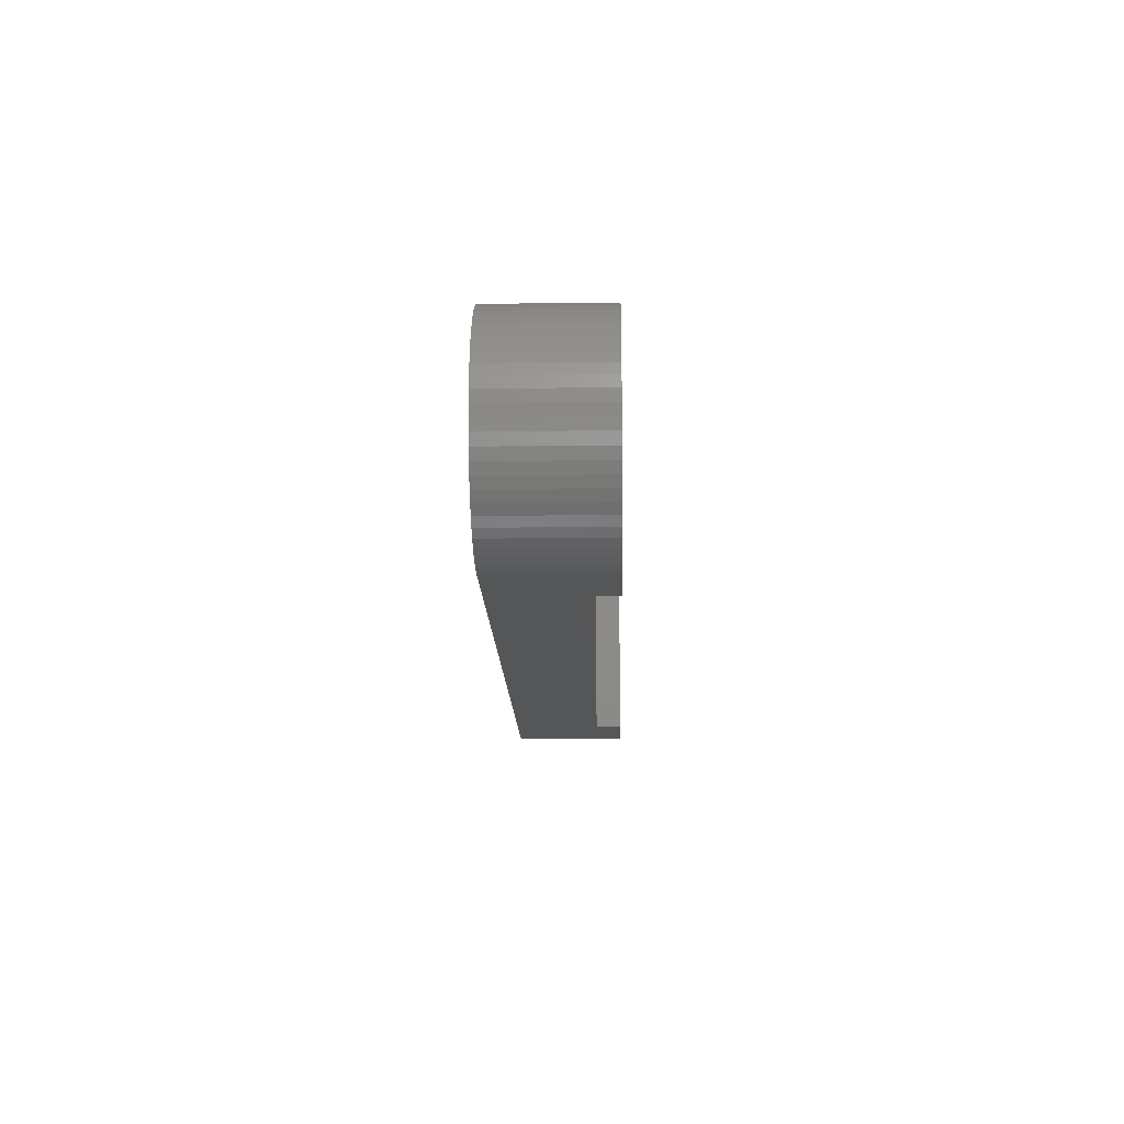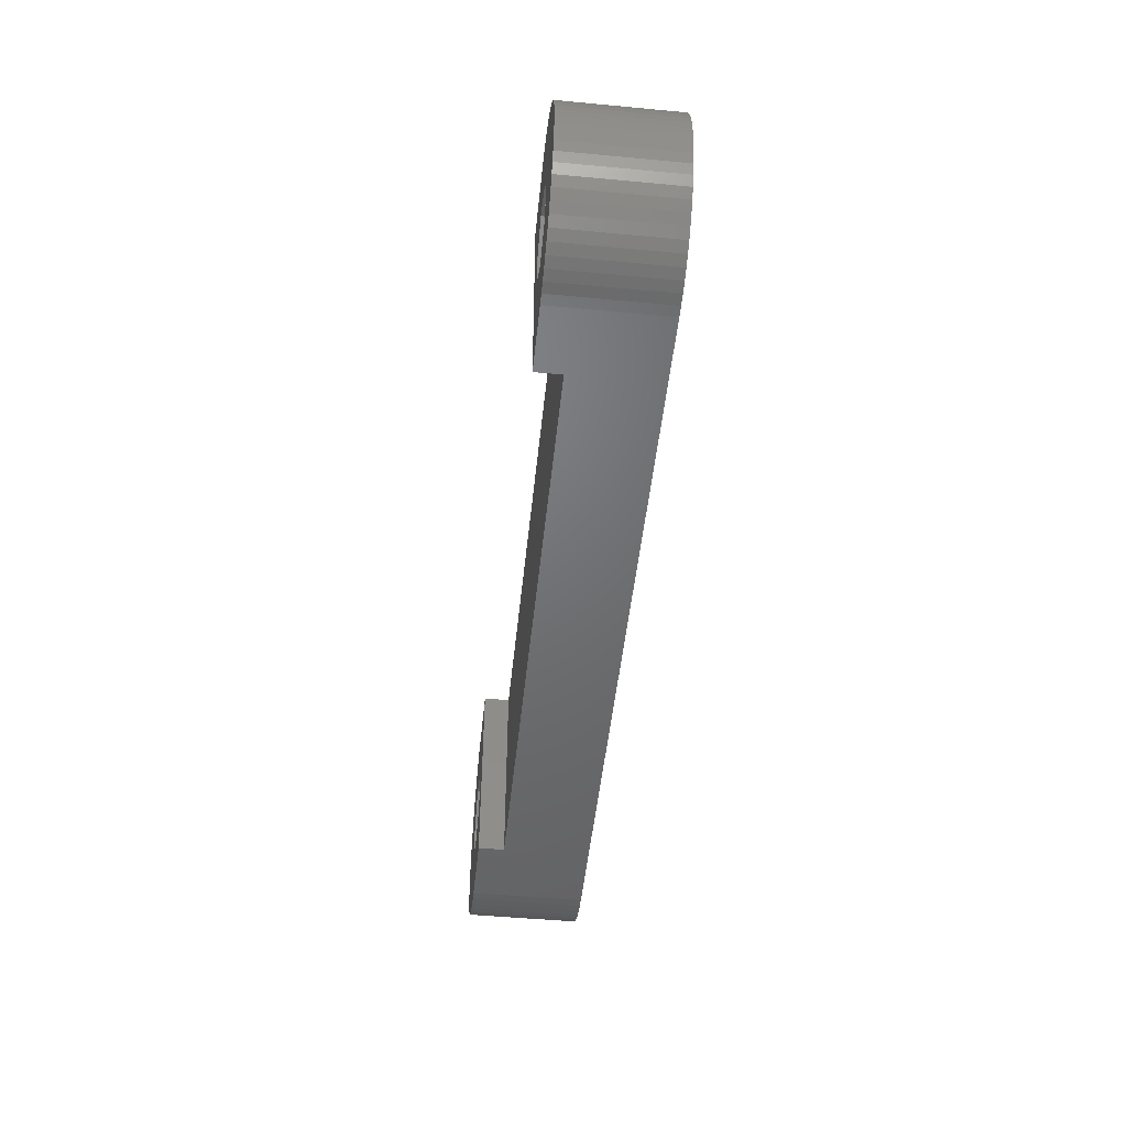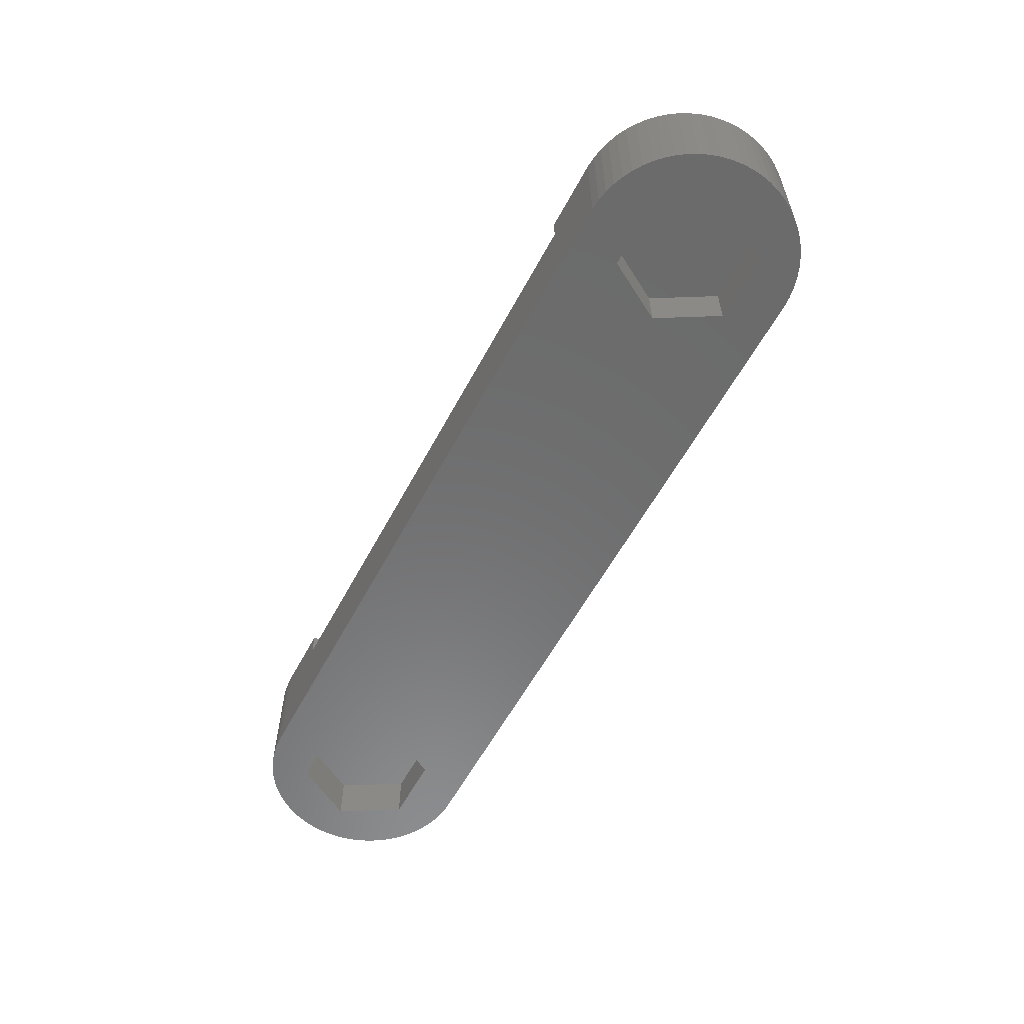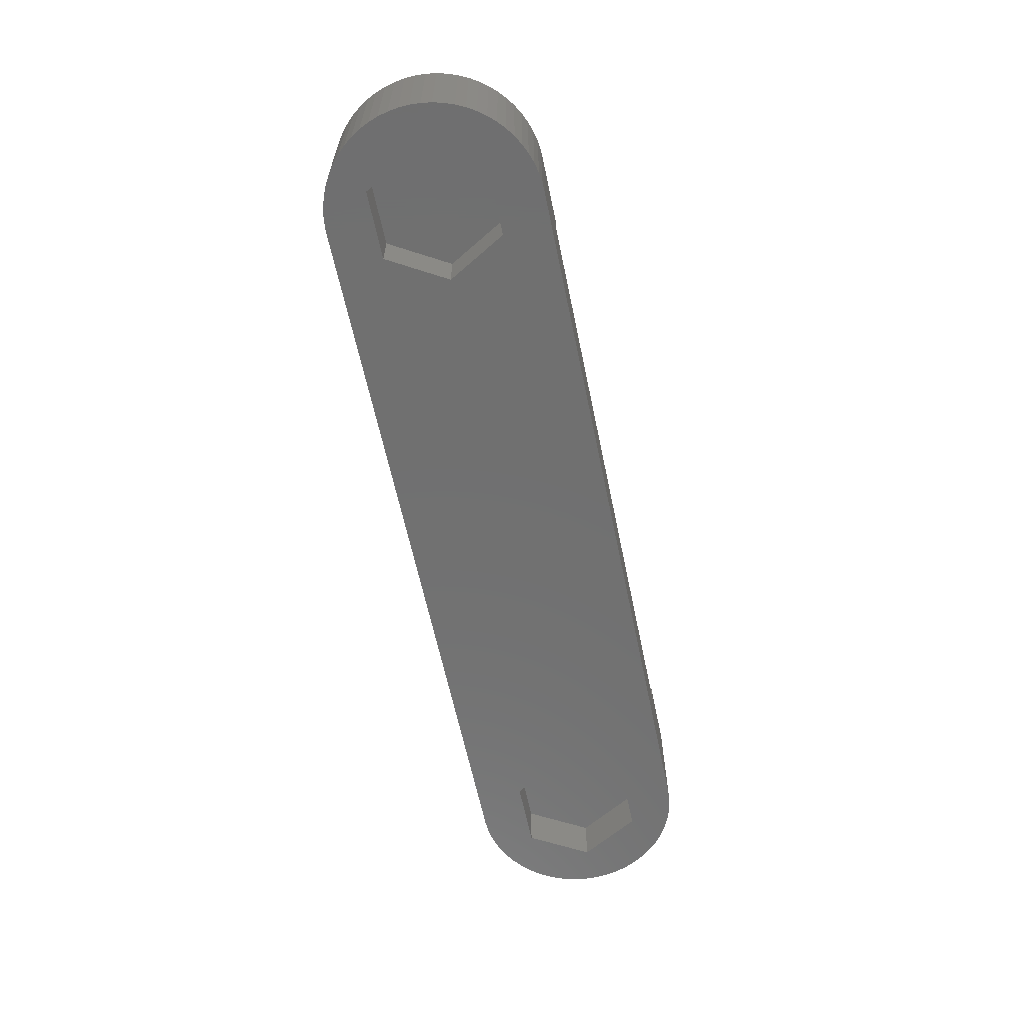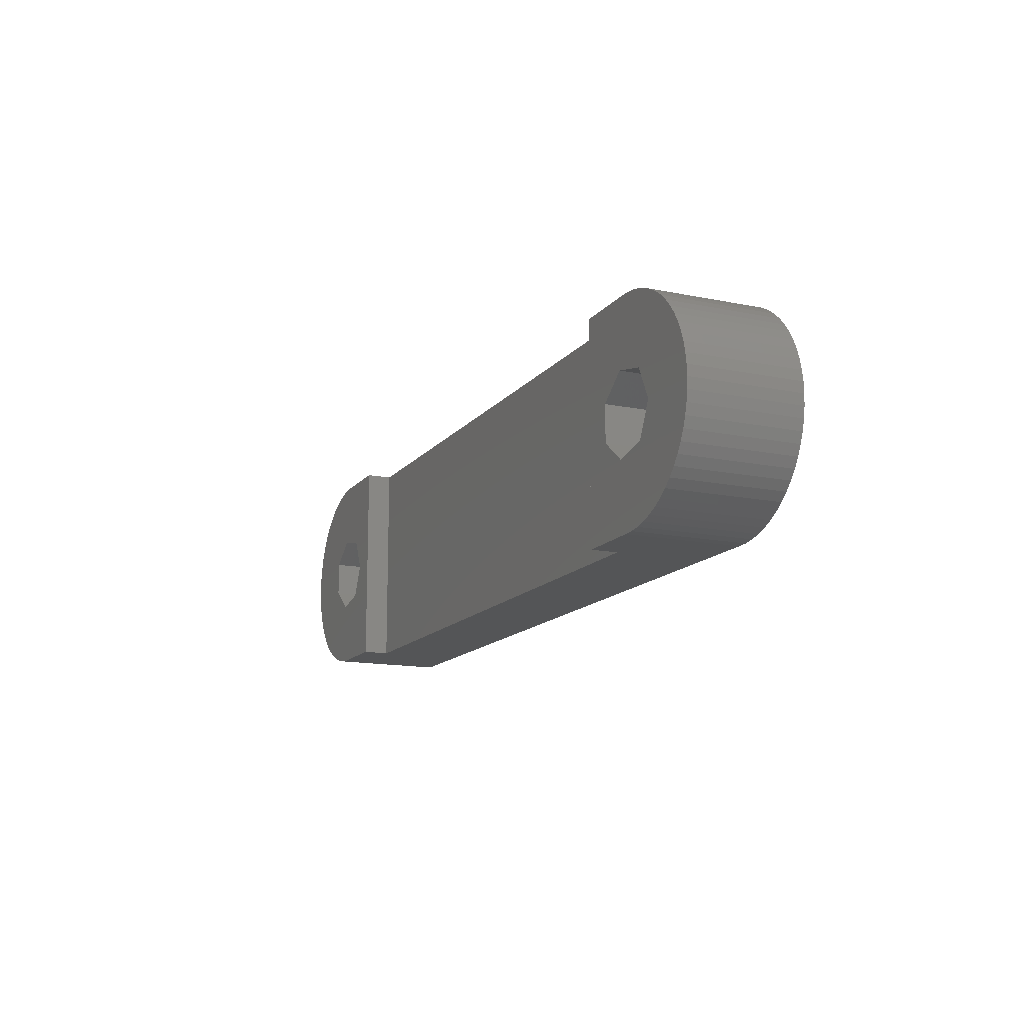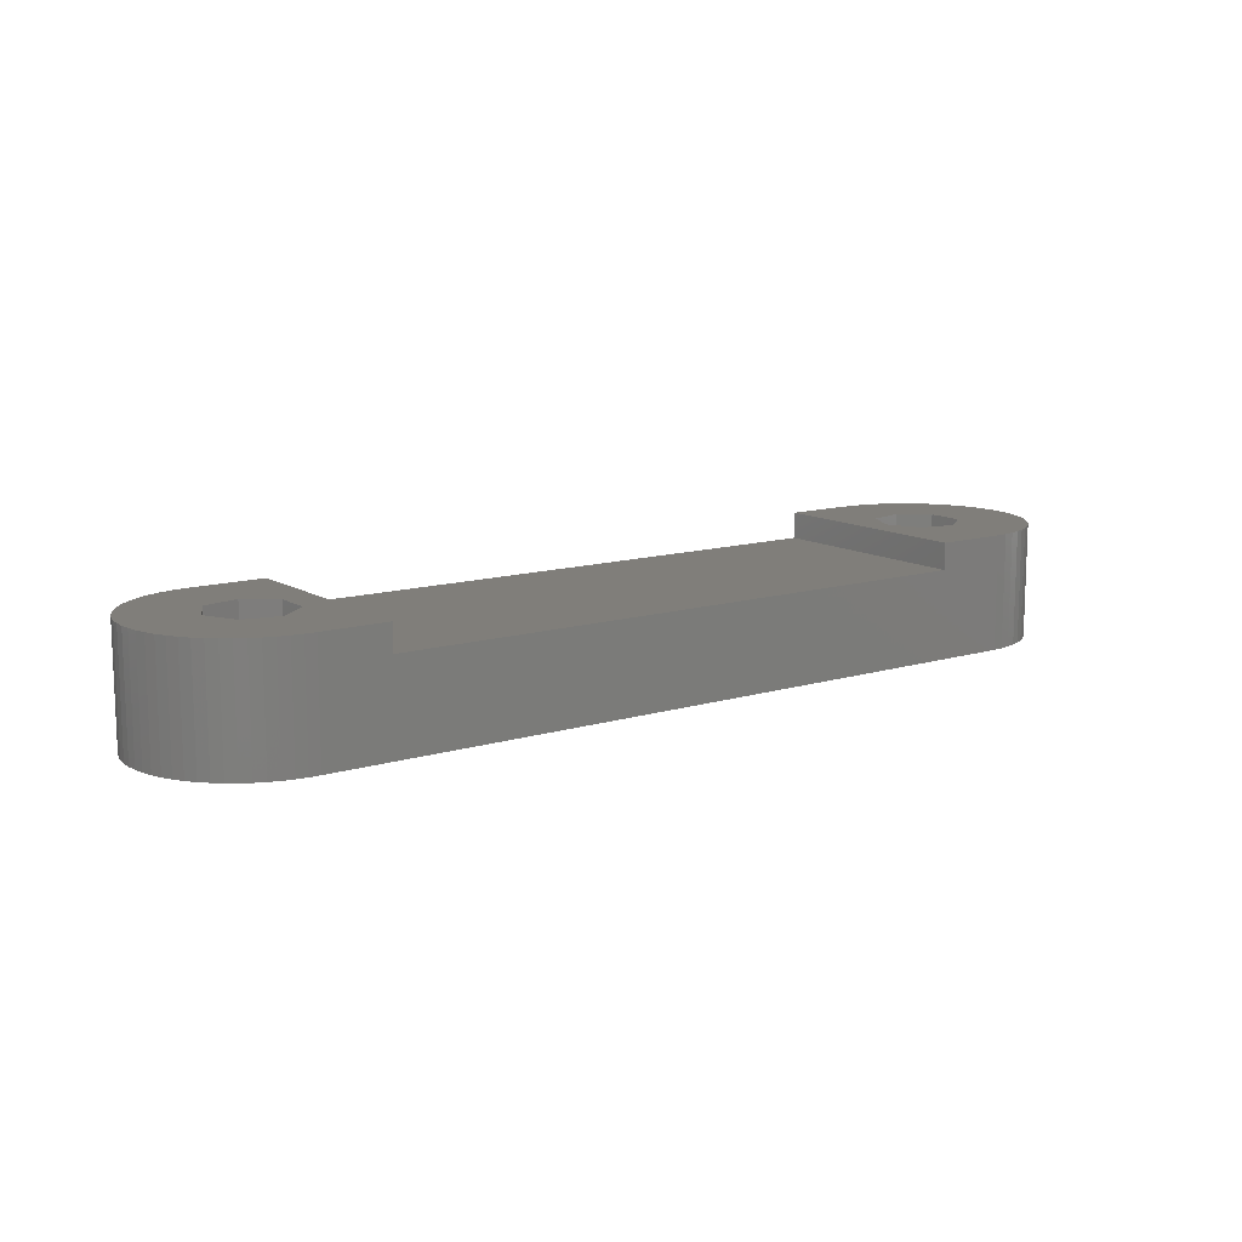
<metadata>
{"format":"stl","ext":"stl","renderer":"f3d","projection":"perspective","resolution":1024,"background":"white","views":[{"elev":-15.0,"azim":-88.5,"up":"+Y"},{"elev":-49.3,"azim":84.1,"up":"+Y"},{"elev":-57.8,"azim":-117.9,"up":"+Z"},{"elev":-62.1,"azim":101.8,"up":"+Z"},{"elev":-14.1,"azim":65.8,"up":"+Y"},{"elev":12.2,"azim":144.1,"up":"+Z"}]}
</metadata>
<code>
# stl→obj: 190 verts, 376 faces
v -13.65 0 0
v 13.65 0 0
v 15.25 -2.771 0
v 15.25 2.771 0
v -13.7 -4.998 4
v -13.7 4.998 4
v -13.7 -4.998 5.2
v 13.7 -4.998 4
v 16.73 -4.998 0
v -13.7 4.998 5.2
v 13.7 4.998 4
v 16.73 4.998 0
v -14.92 0 5.2
v -15.25 -2.771 0
v -13.65 0 2.115
v -15.25 -2.771 2.115
v -15.25 2.771 2.115
v -15.25 2.771 0
v -15.65 -1.51 2.515
v -14.92 0 2.515
v -15.65 1.51 2.515
v -15.65 -1.51 5.2
v -15.65 1.51 5.2
v -16.97 -4.998 0
v -16.97 -4.998 5.2
v -16.97 4.998 0
v -16.97 4.998 5.2
v -17.28 -1.883 2.515
v -17.28 1.883 2.515
v -17.28 -1.883 5.2
v -17.28 1.883 5.2
v -17.47 -4.961 0
v -17.47 -4.961 5.2
v -17.47 4.961 0
v -17.47 4.961 5.2
v -17.96 -4.875 0
v -17.96 -4.875 5.2
v -17.96 4.875 0
v -17.96 4.875 5.2
v -18.44 -4.74 0
v -18.44 -4.74 5.2
v -18.44 4.74 0
v -18.44 4.74 5.2
v -18.45 -2.771 0
v -18.45 -2.771 2.115
v -18.45 2.771 2.115
v -18.45 2.771 0
v -18.59 -0.838 2.515
v -18.59 0.838 2.515
v -18.59 -0.838 5.2
v -18.59 0.838 5.2
v -18.91 -4.558 0
v -18.91 -4.558 5.2
v -18.91 4.558 0
v -18.91 4.558 5.2
v -19.35 -4.33 0
v -19.35 -4.33 5.2
v -19.35 4.33 0
v -19.35 4.33 5.2
v -19.77 -4.06 0
v -19.77 -4.06 5.2
v -19.77 4.06 0
v -19.77 4.06 5.2
v -20.05 0 0
v -20.05 0 2.115
v -20.16 -3.749 0
v -20.16 -3.749 5.2
v -20.16 3.749 0
v -20.16 3.749 5.2
v -20.52 -3.401 0
v -20.52 -3.401 5.2
v -20.52 3.401 0
v -20.52 3.401 5.2
v -20.84 -3.019 0
v -20.84 -3.019 5.2
v -20.84 3.019 0
v -20.84 3.019 5.2
v -21.12 -2.607 0
v -21.12 -2.607 5.2
v -21.12 2.607 0
v -21.12 2.607 5.2
v -21.35 -2.169 0
v -21.35 -2.169 5.2
v -21.35 2.169 0
v -21.35 2.169 5.2
v -21.55 -1.71 0
v -21.55 -1.71 5.2
v -21.55 1.71 0
v -21.55 1.71 5.2
v -21.7 -1.234 0
v -21.7 -1.234 5.2
v -21.7 1.234 0
v -21.7 1.234 5.2
v -21.79 -0.7452 0
v -21.79 -0.7452 5.2
v -21.79 0.7452 0
v -21.79 0.7452 5.2
v -21.84 -0.2492 0
v -21.84 -0.2492 5.2
v -21.84 0.2492 5.2
v -21.84 0.2492 0
v 13.65 0 2.115
v 15.25 -2.771 2.115
v 15.25 2.771 2.115
v 13.7 -4.998 5.2
v 13.7 4.998 5.2
v 16.73 -4.998 5.2
v 15.11 -0.838 5.2
v 16.42 -1.883 5.2
v 16.73 4.998 5.2
v 15.11 0.838 5.2
v 16.42 1.883 5.2
v 15.11 -0.838 2.515
v 16.42 -1.883 2.515
v 15.11 0.838 2.515
v 16.42 1.883 2.515
v 18.45 -2.771 0
v 18.45 2.771 2.115
v 18.45 -2.771 2.115
v 18.45 2.771 0
v 18.05 -1.51 2.515
v 17.22 -4.986 5.2
v 17.72 -4.924 5.2
v 18.05 -1.51 5.2
v 18.05 1.51 2.515
v 18.05 1.51 5.2
v 17.22 4.986 5.2
v 17.72 4.924 5.2
v 17.22 -4.986 0
v 17.22 4.986 0
v 17.72 -4.924 0
v 17.72 4.924 0
v 18.2 -4.813 0
v 18.2 -4.813 5.2
v 18.2 4.813 0
v 18.2 4.813 5.2
v 18.78 0 5.2
v 18.78 0 2.515
v 18.68 -4.654 5.2
v 19.13 -4.449 5.2
v 19.56 -4.2 5.2
v 19.97 -3.909 5.2
v 20.34 -3.579 5.2
v 20.68 -3.214 5.2
v 20.98 -2.817 5.2
v 21.24 -2.391 5.2
v 18.68 4.654 5.2
v 21.24 2.391 5.2
v 19.13 4.449 5.2
v 19.56 4.2 5.2
v 19.97 3.909 5.2
v 20.34 3.579 5.2
v 20.68 3.214 5.2
v 20.98 2.817 5.2
v 18.68 -4.654 0
v 18.68 4.654 0
v 20.05 0 2.115
v 19.13 -4.449 0
v 19.56 -4.2 0
v 19.97 -3.909 0
v 20.05 0 0
v 21.24 -2.391 0
v 20.34 -3.579 0
v 20.68 -3.214 0
v 20.98 -2.817 0
v 19.13 4.449 0
v 19.56 4.2 0
v 19.97 3.909 0
v 20.34 3.579 0
v 20.68 3.214 0
v 20.98 2.817 0
v 21.24 2.391 0
v 21.46 -1.942 5.2
v 21.63 -1.474 5.2
v 21.46 1.942 5.2
v 21.75 -0.9907 5.2
v 21.63 1.474 5.2
v 21.83 -0.4978 5.2
v 21.75 0.9907 5.2
v 21.85 0 5.2
v 21.83 0.4978 5.2
v 21.46 1.942 0
v 21.46 -1.942 0
v 21.63 1.474 0
v 21.63 -1.474 0
v 21.75 0.9907 0
v 21.75 -0.9907 0
v 21.83 0.4978 0
v 21.83 -0.4978 0
v 21.85 0 0
f 1 2 3
f 1 4 2
f 5 6 7
f 5 8 6
f 5 9 8
f 7 6 10
f 6 8 11
f 6 11 12
f 13 7 10
f 14 1 3
f 14 15 1
f 14 16 15
f 14 3 9
f 16 17 15
f 18 1 17
f 18 4 1
f 18 12 4
f 17 1 15
f 19 20 21
f 19 13 20
f 19 22 13
f 22 7 13
f 21 20 23
f 23 20 13
f 23 13 10
f 24 5 25
f 24 14 9
f 24 9 5
f 25 5 7
f 25 7 22
f 26 6 12
f 26 27 6
f 26 12 18
f 27 10 6
f 27 23 10
f 28 19 29
f 28 30 19
f 30 22 19
f 30 25 22
f 29 19 21
f 29 21 23
f 29 23 31
f 31 23 27
f 32 24 25
f 32 25 33
f 33 25 30
f 34 35 26
f 35 27 26
f 35 31 27
f 36 32 33
f 36 33 37
f 37 33 30
f 38 39 34
f 39 31 35
f 39 35 34
f 40 36 37
f 40 37 41
f 41 37 30
f 42 43 38
f 43 31 39
f 43 39 38
f 44 14 24
f 44 24 32
f 44 32 36
f 44 36 40
f 44 45 14
f 45 16 14
f 45 17 16
f 45 46 17
f 47 18 17
f 47 17 46
f 47 26 18
f 47 34 26
f 47 38 34
f 47 42 38
f 48 28 49
f 48 50 28
f 48 49 50
f 50 30 28
f 50 49 51
f 49 28 29
f 49 29 31
f 49 31 51
f 52 40 41
f 52 41 53
f 52 44 40
f 53 41 30
f 54 42 47
f 54 55 42
f 55 31 43
f 55 43 42
f 56 44 52
f 56 52 53
f 56 53 57
f 57 53 30
f 58 54 47
f 58 59 54
f 59 31 55
f 59 55 54
f 60 44 56
f 60 56 57
f 60 57 61
f 61 30 50
f 61 57 30
f 62 58 47
f 62 63 58
f 63 31 59
f 63 51 31
f 63 59 58
f 64 45 44
f 64 47 65
f 64 65 45
f 65 47 46
f 65 46 45
f 66 44 60
f 66 60 61
f 66 61 67
f 67 61 50
f 68 62 47
f 68 69 62
f 69 51 63
f 69 63 62
f 70 44 66
f 70 66 67
f 70 67 71
f 71 67 50
f 72 68 47
f 72 73 68
f 73 51 69
f 73 69 68
f 74 44 70
f 74 70 75
f 75 70 71
f 75 71 50
f 76 72 47
f 76 73 72
f 76 77 73
f 77 51 73
f 78 44 74
f 78 64 44
f 78 74 79
f 79 74 75
f 79 75 50
f 80 47 64
f 80 76 47
f 80 77 76
f 80 81 77
f 81 51 77
f 82 64 78
f 82 78 83
f 83 78 79
f 83 79 50
f 84 80 64
f 84 81 80
f 84 85 81
f 85 51 81
f 86 64 82
f 86 82 87
f 87 82 83
f 87 83 50
f 88 84 64
f 88 85 84
f 88 89 85
f 89 51 85
f 90 64 86
f 90 86 91
f 91 86 87
f 91 87 50
f 92 88 64
f 92 89 88
f 92 93 89
f 93 51 89
f 94 64 90
f 94 90 95
f 95 90 91
f 95 91 50
f 96 92 64
f 96 93 92
f 96 97 93
f 97 51 93
f 98 64 94
f 98 94 99
f 98 99 100
f 98 101 64
f 98 100 101
f 99 50 100
f 99 94 95
f 99 95 50
f 101 96 64
f 101 97 96
f 101 100 97
f 100 50 51
f 100 51 97
f 2 102 103
f 2 103 3
f 2 4 102
f 102 4 104
f 102 104 103
f 8 105 106
f 8 106 11
f 8 9 107
f 8 107 105
f 105 108 106
f 105 109 108
f 105 107 109
f 11 106 110
f 11 110 12
f 106 108 111
f 106 111 112
f 106 112 110
f 113 108 114
f 113 115 108
f 113 114 115
f 108 115 111
f 108 109 114
f 115 114 116
f 115 116 112
f 115 112 111
f 3 103 117
f 3 117 9
f 103 104 118
f 103 119 117
f 103 118 119
f 4 12 120
f 4 120 118
f 4 118 104
f 114 109 121
f 114 121 116
f 109 107 122
f 109 122 123
f 109 123 124
f 109 124 121
f 116 121 125
f 116 125 126
f 116 126 112
f 112 127 110
f 112 128 127
f 112 126 128
f 9 129 122
f 9 122 107
f 9 117 129
f 12 110 130
f 12 130 120
f 110 127 130
f 129 131 123
f 129 123 122
f 129 117 131
f 130 127 132
f 130 132 120
f 127 128 132
f 131 133 134
f 131 134 123
f 131 117 133
f 123 134 124
f 132 128 135
f 132 135 120
f 128 126 136
f 128 136 135
f 121 124 137
f 121 138 125
f 121 137 138
f 124 134 139
f 124 139 140
f 124 140 141
f 124 141 142
f 124 142 143
f 124 143 144
f 124 144 145
f 124 145 146
f 124 146 137
f 125 138 126
f 126 147 136
f 126 138 137
f 126 137 148
f 126 149 147
f 126 150 149
f 126 151 150
f 126 152 151
f 126 153 152
f 126 154 153
f 126 148 154
f 133 117 155
f 133 155 139
f 133 139 134
f 135 136 156
f 135 156 120
f 136 147 156
f 117 119 157
f 117 158 155
f 117 159 158
f 117 160 159
f 117 161 162
f 117 157 161
f 117 163 160
f 117 164 163
f 117 165 164
f 117 162 165
f 119 118 157
f 120 156 166
f 120 166 167
f 120 167 168
f 120 168 169
f 120 161 118
f 120 169 170
f 120 170 171
f 120 171 172
f 120 172 161
f 118 161 157
f 155 158 140
f 155 140 139
f 156 147 166
f 147 149 166
f 137 146 173
f 137 173 174
f 137 175 148
f 137 174 176
f 137 177 175
f 137 176 178
f 137 179 177
f 137 178 180
f 137 181 179
f 137 180 181
f 158 159 141
f 158 141 140
f 166 149 167
f 149 150 167
f 159 160 142
f 159 142 141
f 167 150 168
f 150 151 168
f 160 163 143
f 160 143 142
f 168 151 169
f 151 152 169
f 161 172 182
f 161 183 162
f 161 182 184
f 161 185 183
f 161 184 186
f 161 187 185
f 161 186 188
f 161 189 187
f 161 188 190
f 161 190 189
f 163 164 143
f 143 164 144
f 169 152 153
f 169 153 170
f 164 165 144
f 144 165 145
f 170 153 154
f 170 154 171
f 165 162 145
f 145 162 146
f 171 154 148
f 171 148 172
f 162 183 146
f 146 183 173
f 172 148 175
f 172 175 182
f 183 185 173
f 173 185 174
f 182 175 177
f 182 177 184
f 185 187 174
f 174 187 176
f 184 177 179
f 184 179 186
f 187 189 176
f 176 189 178
f 186 179 181
f 186 181 188
f 189 190 178
f 178 190 180
f 188 181 180
f 188 180 190

</code>
